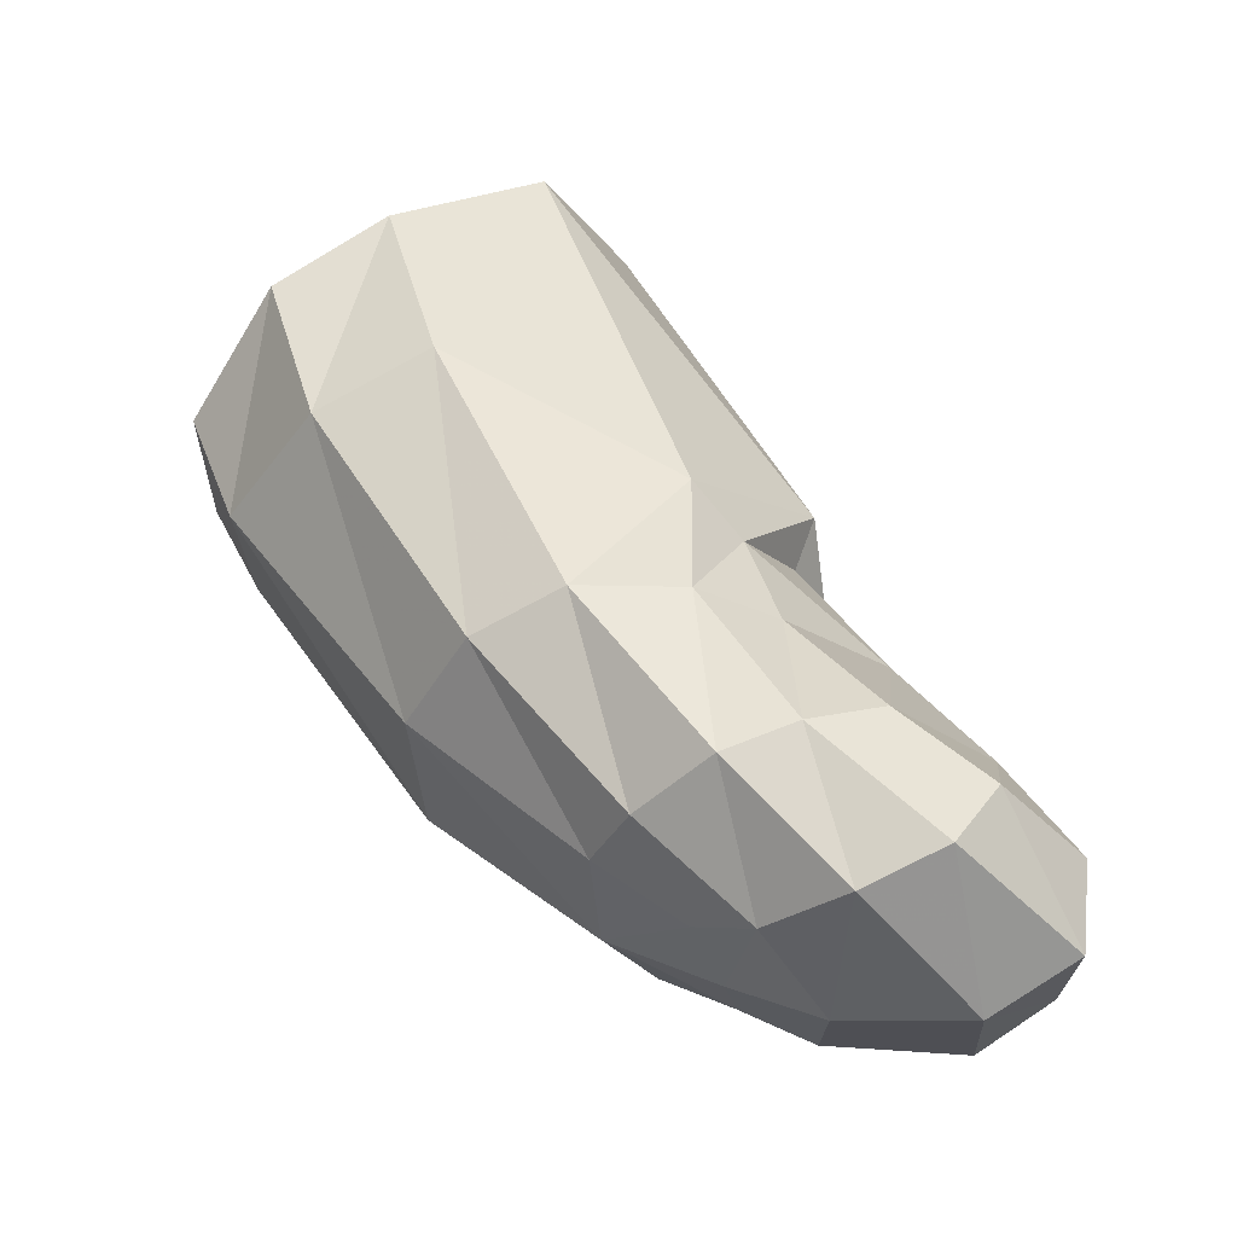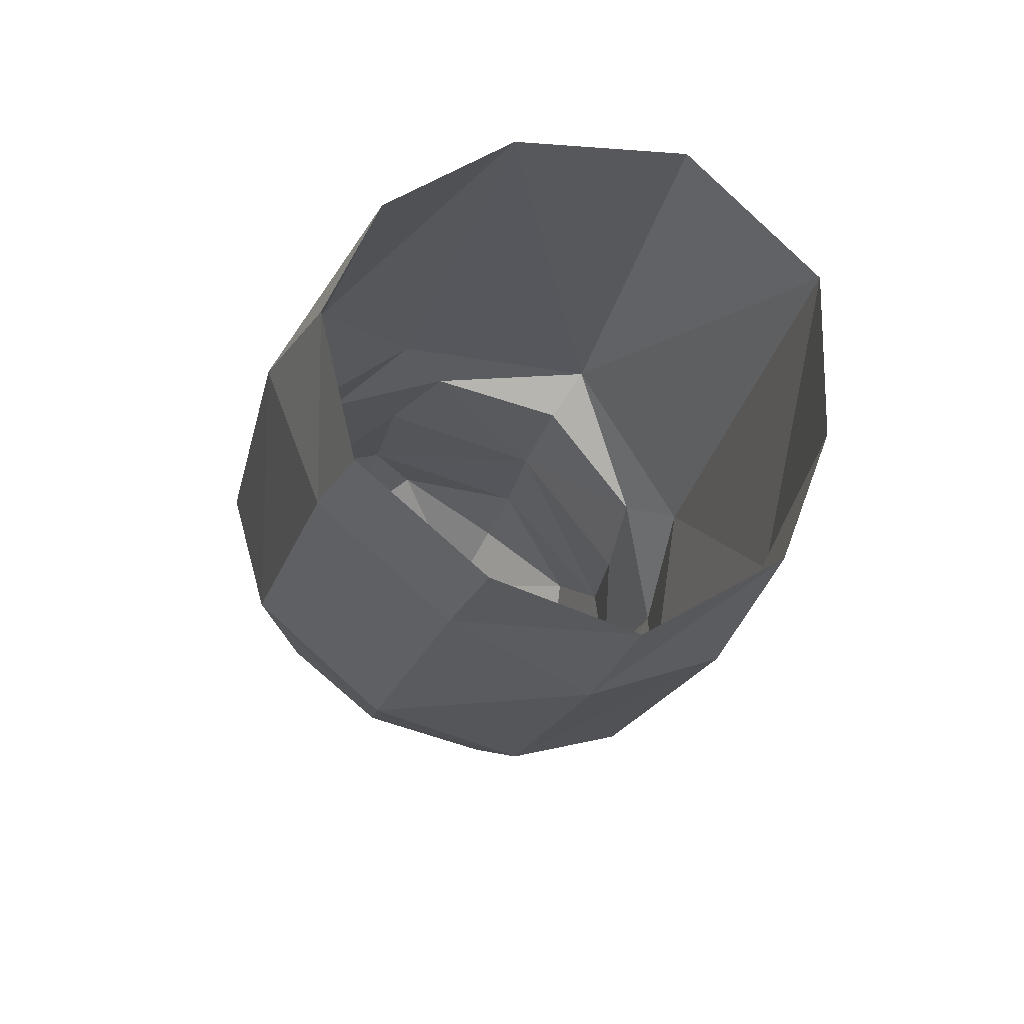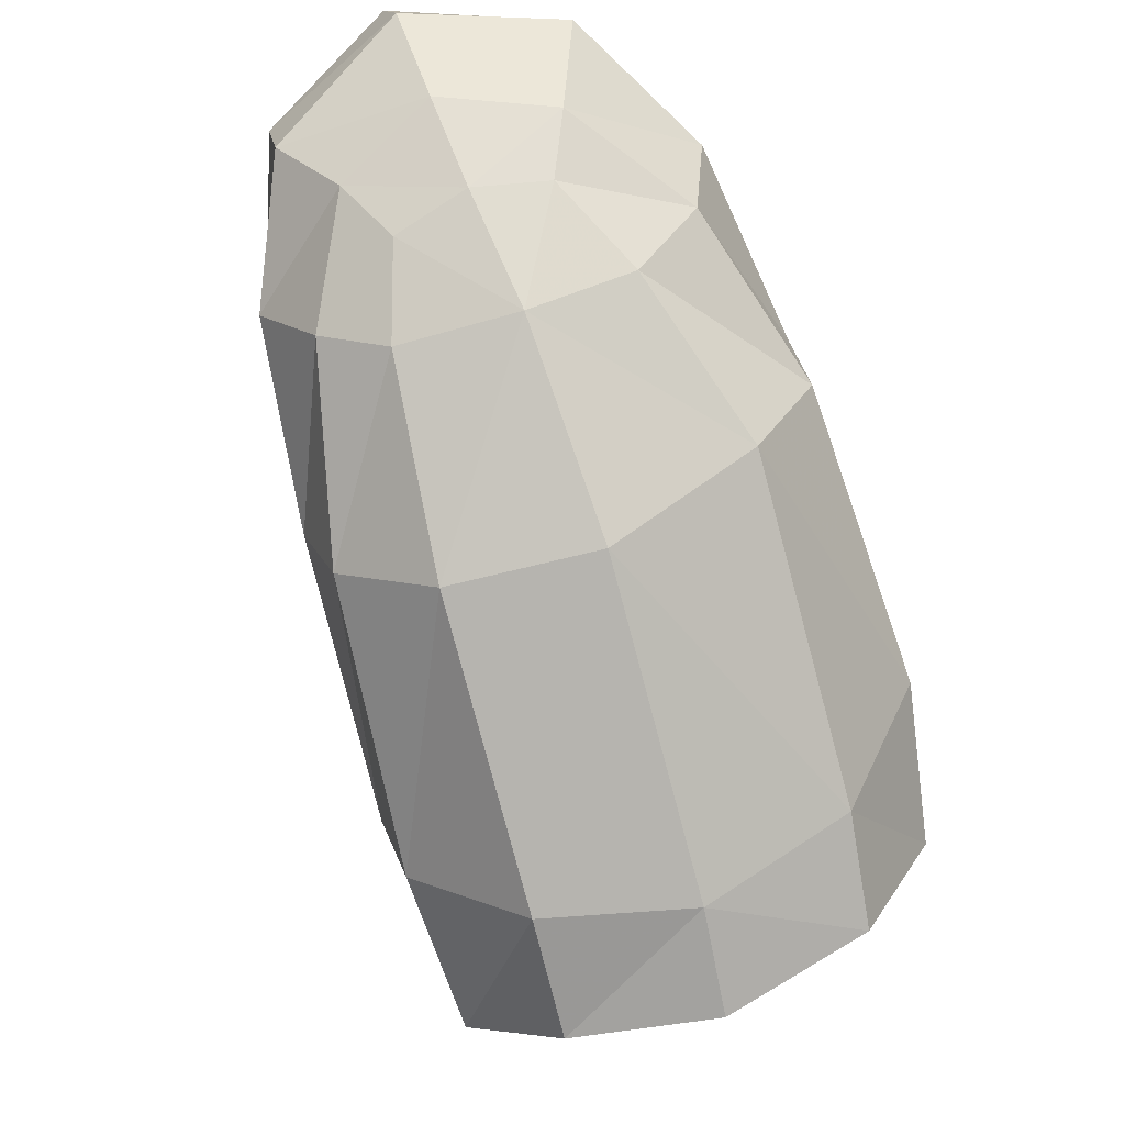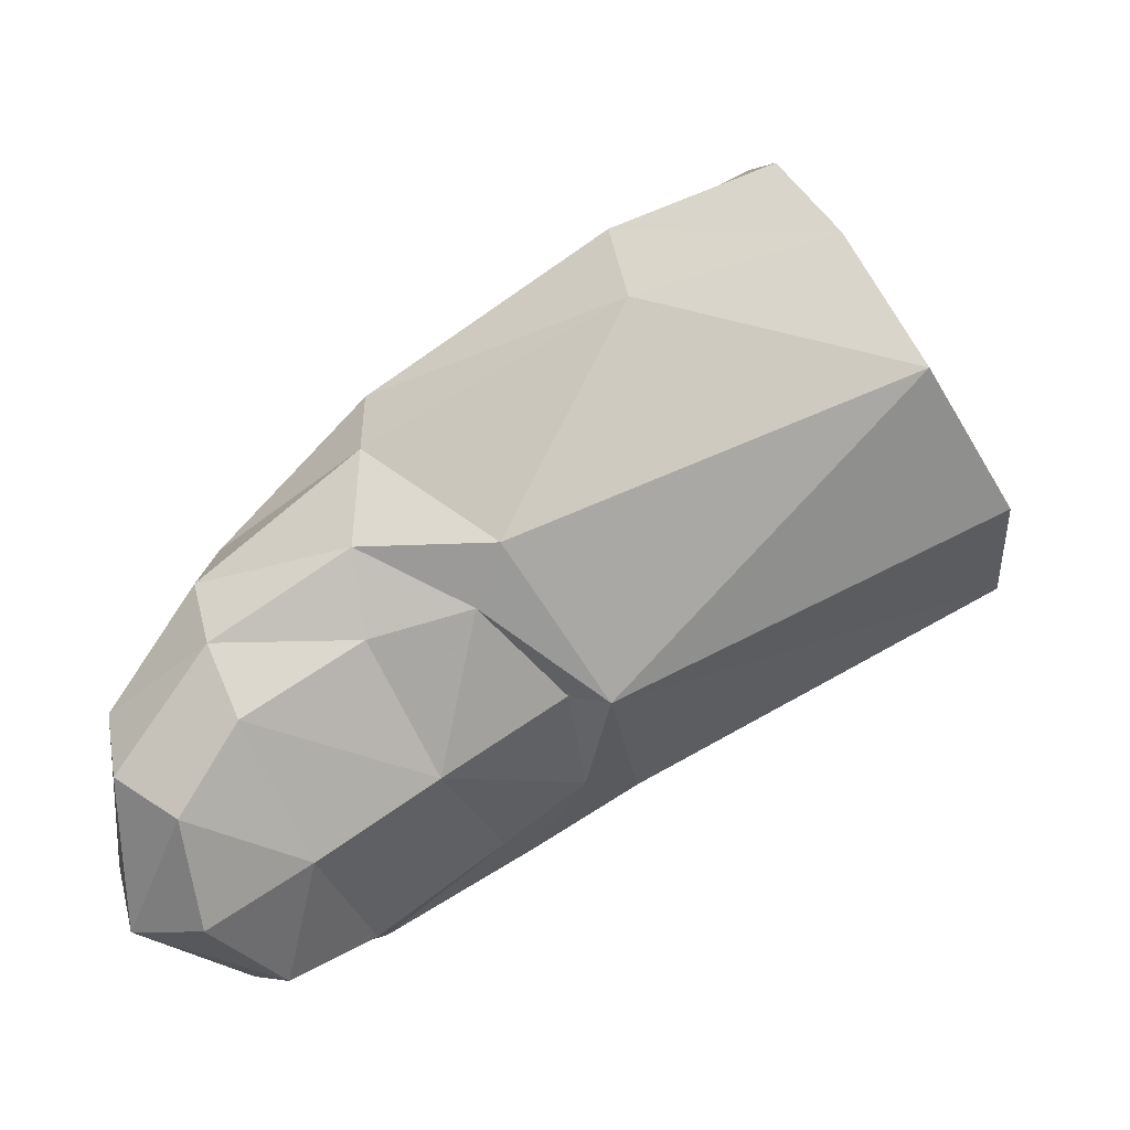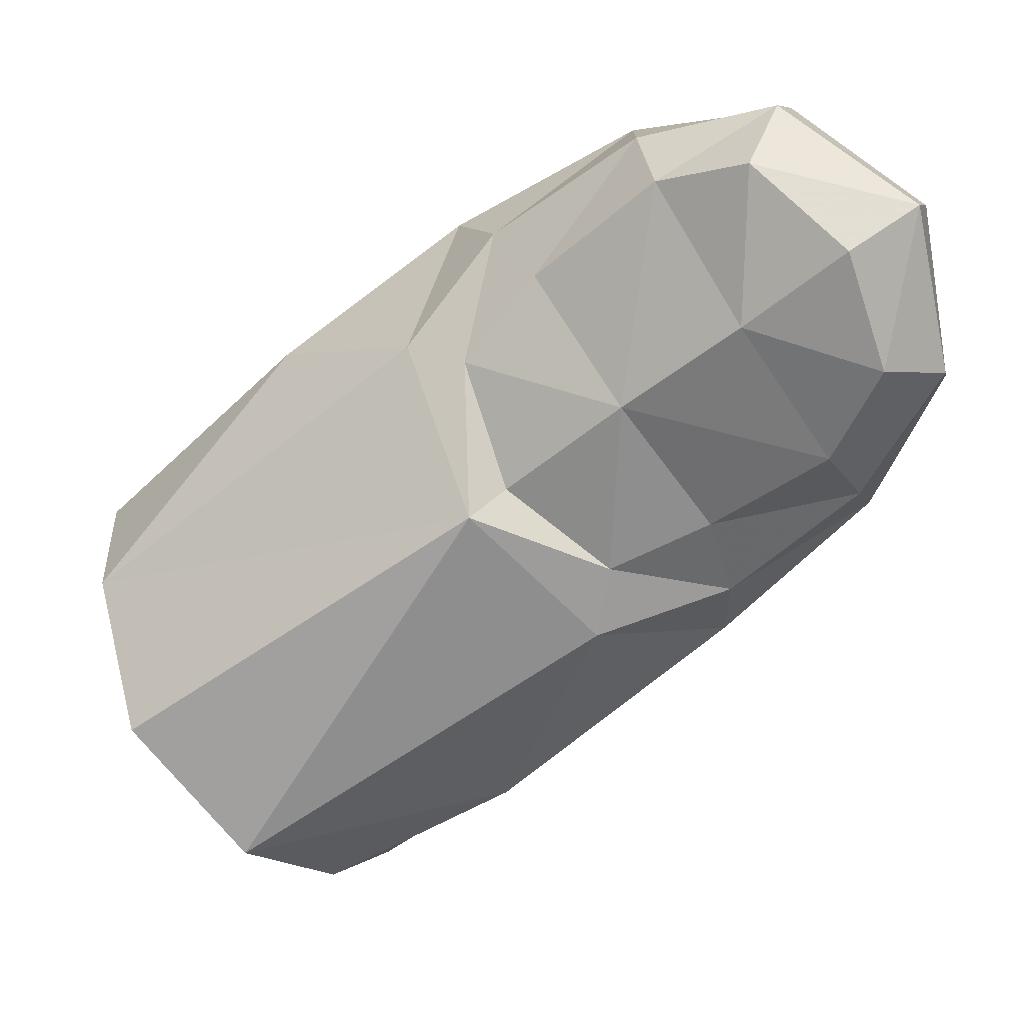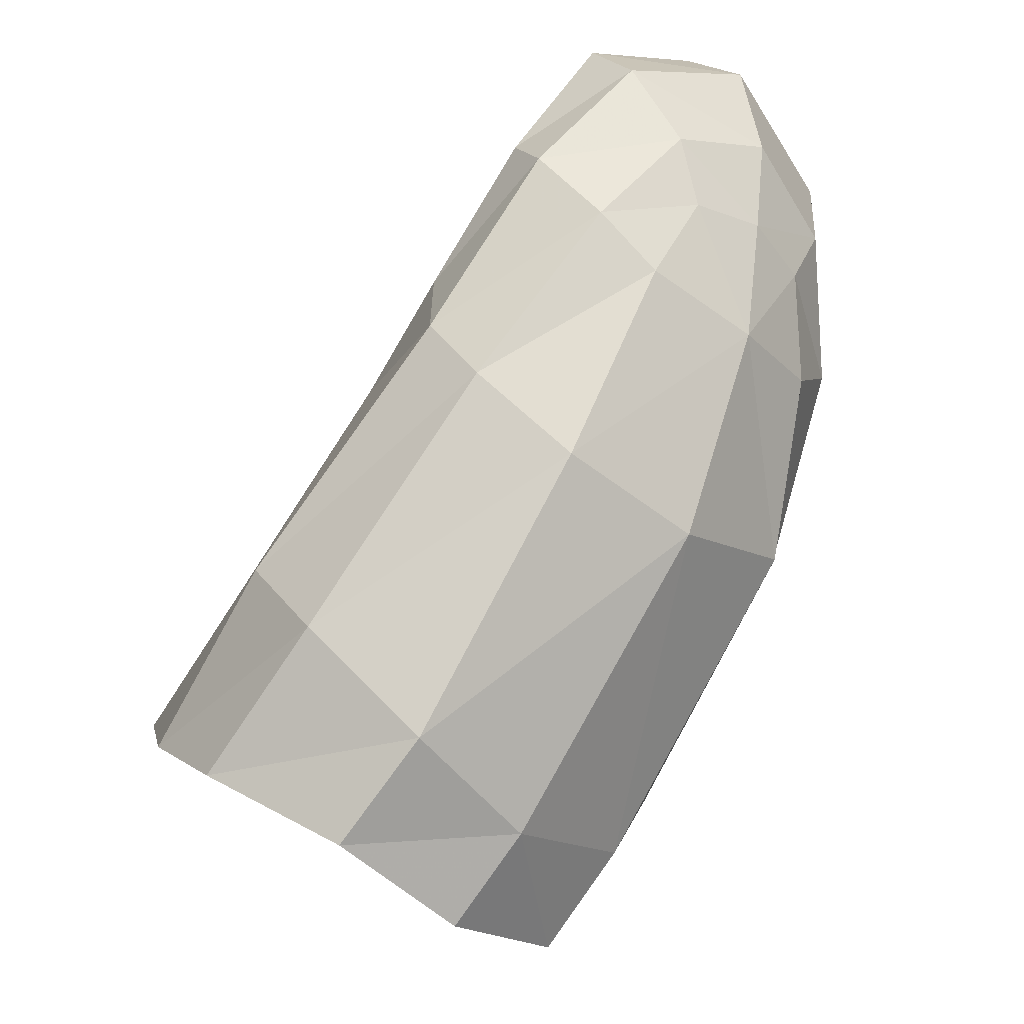
<metadata>
{"format":"obj","ext":"obj","renderer":"f3d","projection":"perspective","resolution":1024,"background":"white","views":[{"elev":30.9,"azim":-88.7,"up":"+Y"},{"elev":-53.9,"azim":90.7,"up":"+Z"},{"elev":-45.5,"azim":-54.1,"up":"+Z"},{"elev":64.3,"azim":3.7,"up":"+Y"},{"elev":66.2,"azim":170.2,"up":"+Z"},{"elev":-59.2,"azim":-108.3,"up":"+Z"}]}
</metadata>
<code>
v 0.002056 0.01026 0.005873
v 0.005985 0.004983 0.00909
v 0.006498 -0.001939 0.009326
v 0.005921 -0.007136 0.005238
v 0.003496 -0.009413 0.001314
v -0.001419 0.01014 -0.000191
v -0.004051 0.008195 -0.004712
v -0.004949 0.002636 -0.008109
v -0.009787 0.008352 0.002214
v -0.01427 0.005186 0.01199
v -0.01878 -0.01205 0.02304
v -0.01258 -0.01086 0.01903
v -0.01383 -0.008066 0.01992
v -0.01896 -0.00928 0.02402
v -0.008221 -0.007132 0.01717
v -0.01044 -0.005657 0.0178
v -0.01131 -0.000364 0.01609
v -0.0163 -0.001644 0.01953
v -0.01515 0.00307 0.01397
v -0.01952 0.002326 0.01531
v -0.02118 -0.002579 0.02315
v -0.02235 -0.00795 0.02659
v -0.02547 -0.003718 0.02598
v -0.02424 -0.01099 0.02562
v -0.009522 0.000991 0.01686
v -0.00309 -0.01041 0.01192
v -0.01144 -0.01337 0.01585
v -0.01926 -0.01451 0.01968
v -0.0255 -0.01265 0.0226
v -0.01255 -0.01482 0.01111
v -0.01999 -0.01456 0.01474
v -0.02557 -0.01222 0.01687
v -0.01479 -0.01345 0.006426
v -0.0213 -0.01261 0.01097
v -0.003305 -0.009754 -0.001781
v -0.001577 -0.01209 0.00498
v -0.02478 -0.01123 0.01387
v -0.02878 -0.005464 0.02566
v -0.03004 -0.007325 0.02221
v -0.02029 0.004083 0.01204
v -0.0243 0.001782 0.01886
v -0.02589 0.002206 0.0158
v -0.02037 0.004157 0.007616
v -0.02687 0.001475 0.01288
v -0.02937 -0.000329 0.02082
v -0.02647 6.2e-05 0.0226
v 0.000513 -0.007997 -0.004346
v -0.002307 -0.003001 -0.00796
v -0.006036 -0.004603 -0.005809
v -0.01725 -0.008231 0.002014
v -0.00955 0.000808 -0.006102
v -0.01083 0.00602 -0.002455
v -0.02066 0.002133 0.00404
v -0.0196 -0.002254 0.001568
v -0.02655 -0.001357 0.009961
v -0.02535 -0.004151 0.008509
v -0.02361 -0.009028 0.008871
v -0.02907 -0.004266 0.01436
v -0.03026 -0.001741 0.01754
v -0.02889 -0.00836 0.017
v -0.0273 -0.00557 0.01209
v -0.02672 -0.008644 0.01335
f 10 1 9
f 9 1 6
f 12 13 11
f 11 13 14
f 15 16 12
f 12 16 13
f 17 18 16
f 16 18 13
f 17 19 18
f 18 19 20
f 21 14 18
f 18 14 13
f 14 21 22
f 22 21 23
f 22 24 14
f 14 24 11
f 17 16 25
f 25 16 15
f 15 3 25
f 25 3 2
f 15 26 3
f 3 26 4
f 12 27 15
f 15 27 26
f 27 12 28
f 28 12 11
f 17 25 19
f 19 25 10
f 10 25 1
f 1 25 2
f 24 29 11
f 11 29 28
f 30 27 31
f 31 27 28
f 29 32 28
f 28 32 31
f 33 30 34
f 34 30 31
f 30 33 36
f 36 33 35
f 32 37 31
f 31 37 34
f 27 30 26
f 26 30 36
f 26 36 4
f 4 36 5
f 29 24 39
f 39 24 38
f 24 22 38
f 38 22 23
f 20 19 40
f 40 19 10
f 41 20 42
f 42 20 40
f 40 10 43
f 43 10 9
f 42 40 44
f 44 40 43
f 42 45 41
f 41 45 46
f 23 46 38
f 38 46 45
f 21 18 41
f 41 18 20
f 23 21 46
f 46 21 41
f 35 49 47
f 47 49 48
f 33 50 35
f 35 50 49
f 48 49 8
f 8 49 51
f 47 5 35
f 35 5 36
f 52 7 51
f 51 7 8
f 7 52 6
f 6 52 9
f 52 53 9
f 9 53 43
f 53 52 54
f 54 52 51
f 55 53 56
f 56 53 54
f 49 50 51
f 51 50 54
f 50 57 54
f 54 57 56
f 53 55 43
f 43 55 44
f 59 44 58
f 58 44 55
f 60 58 62
f 62 58 61
f 58 55 61
f 61 55 56
f 58 60 59
f 59 60 39
f 59 39 45
f 45 39 38
f 45 42 59
f 59 42 44
f 50 33 57
f 57 33 34
f 62 57 37
f 37 57 34
f 62 61 57
f 57 61 56
f 60 62 32
f 32 62 37
f 32 29 60
f 60 29 39

</code>
